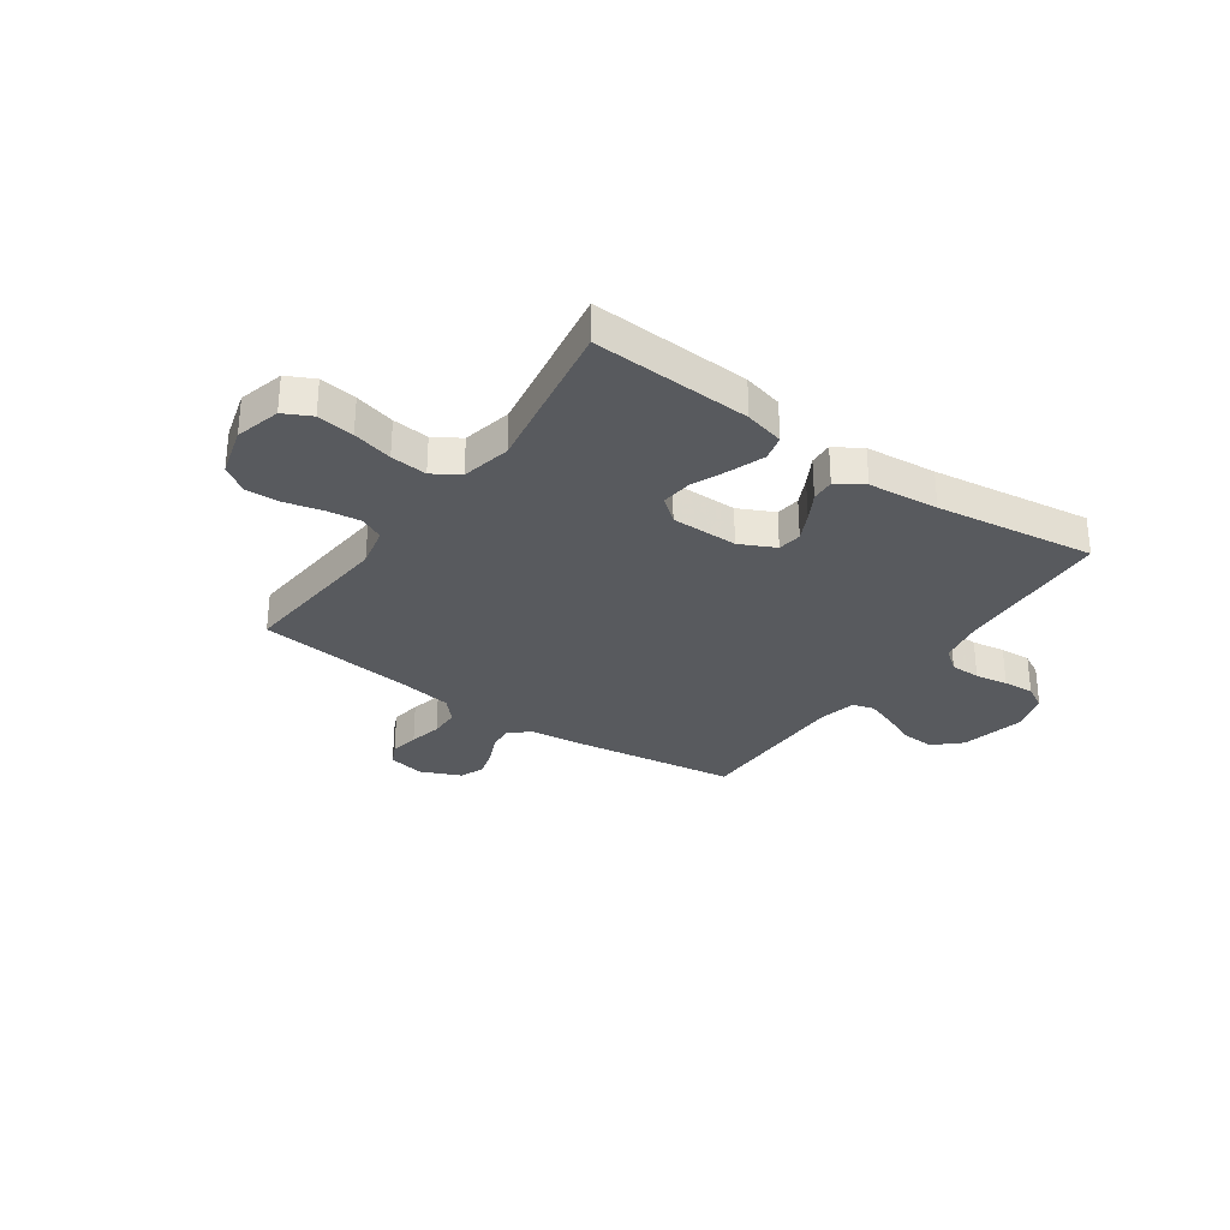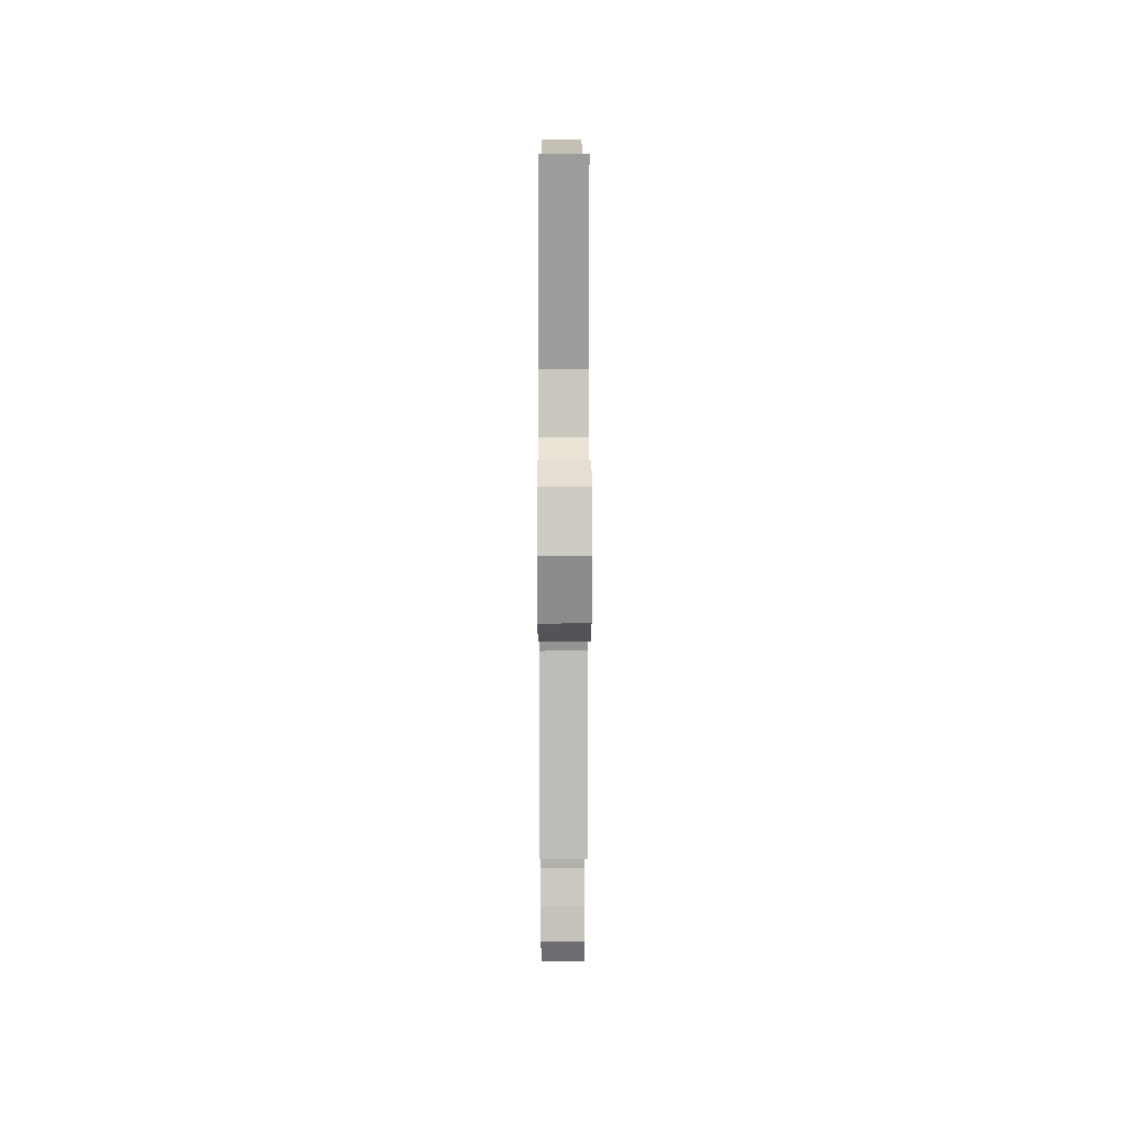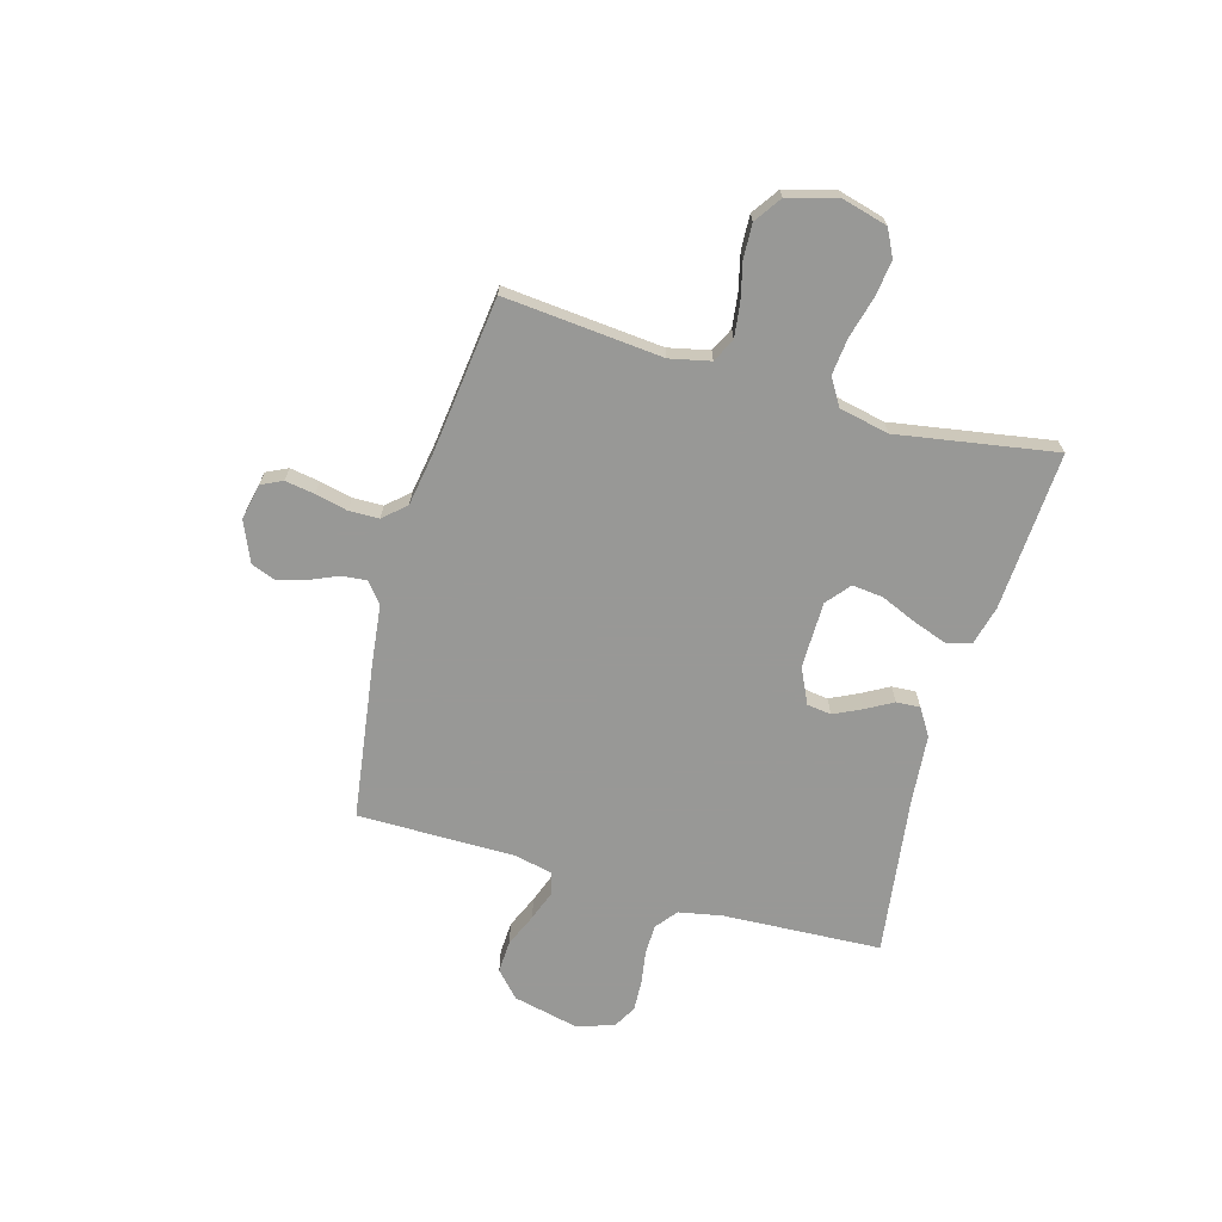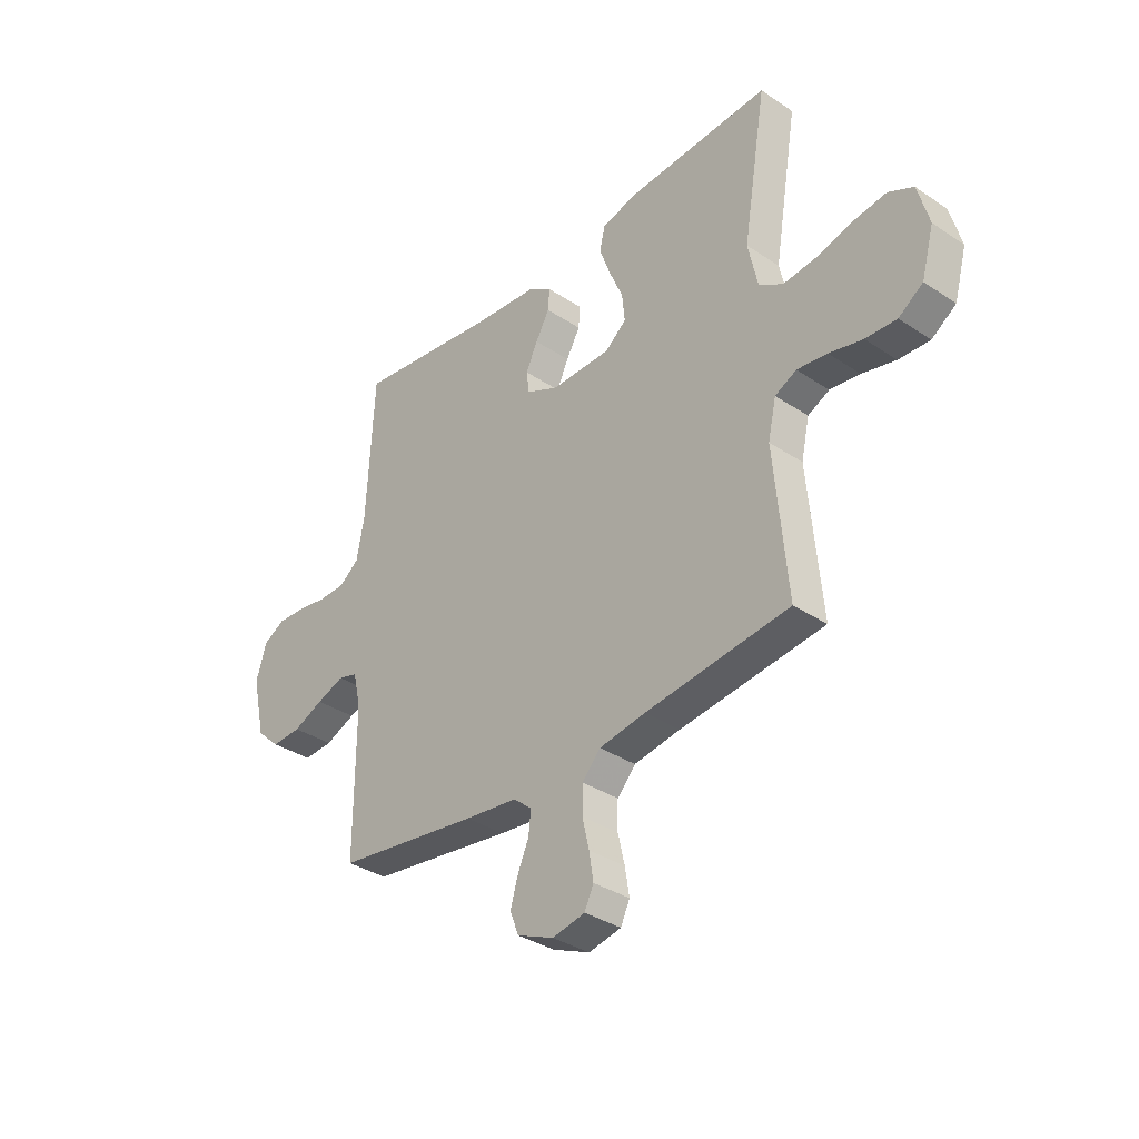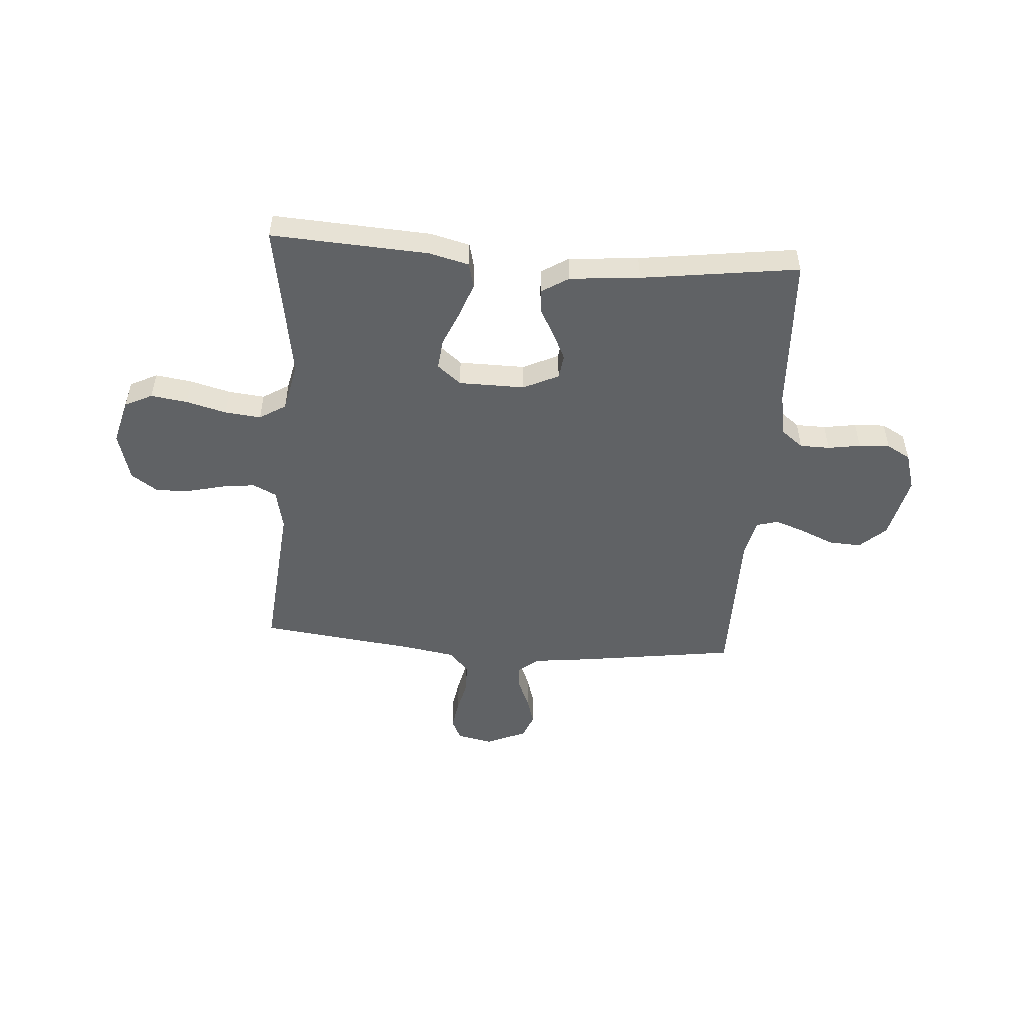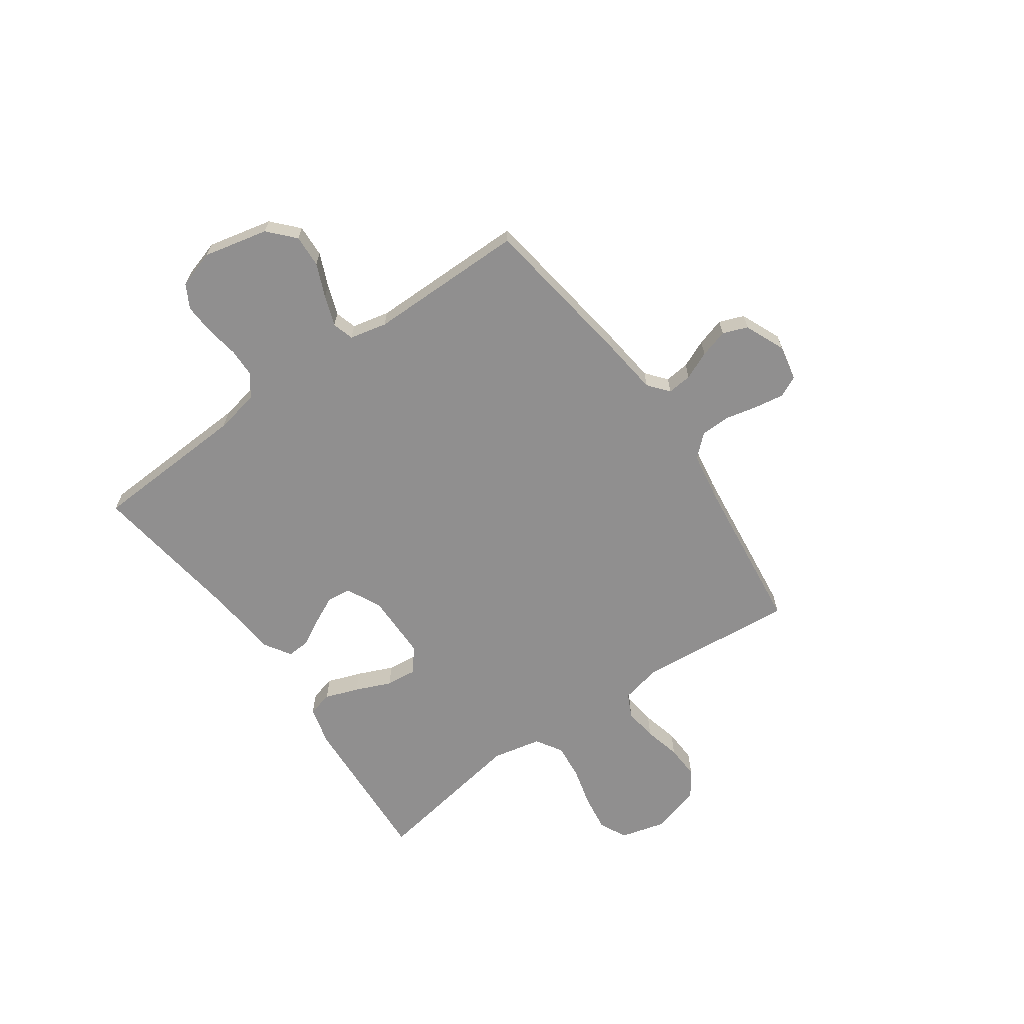
<metadata>
{"format":"obj","ext":"obj","renderer":"f3d","projection":"perspective","resolution":1024,"background":"white","views":[{"elev":-30.6,"azim":-34.9,"up":"+Y"},{"elev":10.6,"azim":-90.2,"up":"+Z"},{"elev":-68.5,"azim":-105.9,"up":"+Y"},{"elev":-34.9,"azim":-131.7,"up":"+Z"},{"elev":-50.5,"azim":-4.3,"up":"+Y"},{"elev":-65.4,"azim":125.2,"up":"+Y"}]}
</metadata>
<code>
v 0.5 0.07 -0.5
v 0.2 0.07 -0.543
v 0.09 0.07 -0.556
v 0.051 0.07 -0.588
v 0.056 0.07 -0.635
v 0.079 0.07 -0.688
v 0.095 0.07 -0.742
v 0.077 0.07 -0.789
v 0 0.07 -0.822
v -0.068 0.07 -0.808
v -0.087 0.07 -0.768
v -0.078 0.07 -0.712
v -0.064 0.07 -0.651
v -0.065 0.07 -0.594
v -0.103 0.07 -0.552
v -0.2 0.07 -0.536
v -0.5 0.07 -0.5
v -0.473 0.07 -0.2
v -0.49 0.07 -0.123
v -0.535 0.07 -0.101
v -0.598 0.07 -0.109
v -0.668 0.07 -0.126
v -0.733 0.07 -0.129
v -0.784 0.07 -0.094
v -0.81 0.07 0
v -0.787 0.07 0.086
v -0.735 0.07 0.112
v -0.665 0.07 0.102
v -0.589 0.07 0.082
v -0.52 0.07 0.075
v -0.47 0.07 0.106
v -0.45 0.07 0.2
v -0.5 0.07 0.5
v -0.2 0.07 0.483
v -0.125 0.07 0.464
v -0.113 0.07 0.416
v -0.136 0.07 0.352
v -0.165 0.07 0.284
v -0.171 0.07 0.226
v -0.126 0.07 0.189
v 0 0.07 0.188
v 0.067 0.07 0.22
v 0.073 0.07 0.266
v 0.048 0.07 0.318
v 0.019 0.07 0.37
v 0.016 0.07 0.415
v 0.067 0.07 0.447
v 0.2 0.07 0.459
v 0.5 0.07 0.5
v 0.515 0.07 0.2
v 0.531 0.07 0.117
v 0.572 0.07 0.085
v 0.629 0.07 0.084
v 0.691 0.07 0.094
v 0.75 0.07 0.097
v 0.795 0.07 0.072
v 0.817 0.07 0
v 0.789 0.07 -0.123
v 0.74 0.07 -0.168
v 0.678 0.07 -0.165
v 0.615 0.07 -0.138
v 0.557 0.07 -0.117
v 0.516 0.07 -0.129
v 0.5 0.07 -0.2
v 0.5 0 -0.5
v 0.2 0 -0.543
v 0.09 0 -0.556
v 0.051 0 -0.588
v 0.056 0 -0.635
v 0.079 0 -0.688
v 0.095 0 -0.742
v 0.077 0 -0.789
v 0 0 -0.822
v -0.068 0 -0.808
v -0.087 0 -0.768
v -0.078 0 -0.712
v -0.064 0 -0.651
v -0.065 0 -0.594
v -0.103 0 -0.552
v -0.2 0 -0.536
v -0.5 0 -0.5
v -0.473 0 -0.2
v -0.49 0 -0.123
v -0.535 0 -0.101
v -0.598 0 -0.109
v -0.668 0 -0.126
v -0.733 0 -0.129
v -0.784 0 -0.094
v -0.81 0 0
v -0.787 0 0.086
v -0.735 0 0.112
v -0.665 0 0.102
v -0.589 0 0.082
v -0.52 0 0.075
v -0.47 0 0.106
v -0.45 0 0.2
v -0.5 0 0.5
v -0.2 0 0.483
v -0.125 0 0.464
v -0.113 0 0.416
v -0.136 0 0.352
v -0.165 0 0.284
v -0.171 0 0.226
v -0.126 0 0.189
v 0 0 0.188
v 0.067 0 0.22
v 0.073 0 0.266
v 0.048 0 0.318
v 0.019 0 0.37
v 0.016 0 0.415
v 0.067 0 0.447
v 0.2 0 0.459
v 0.5 0 0.5
v 0.515 0 0.2
v 0.531 0 0.117
v 0.572 0 0.085
v 0.629 0 0.084
v 0.691 0 0.094
v 0.75 0 0.097
v 0.795 0 0.072
v 0.817 0 0
v 0.789 0 -0.123
v 0.74 0 -0.168
v 0.678 0 -0.165
v 0.615 0 -0.138
v 0.557 0 -0.117
v 0.516 0 -0.129
v 0.5 0 -0.2
f 58 59 60 61
f 58 61 62
f 57 58 62
f 56 57 62 63
f 53 54 55 56
f 52 53 56 63
f 48 49 50
f 48 50 51
f 47 48 51
f 44 45 46 47
f 43 44 47 51
f 42 43 51 52
f 35 36 37 38
f 33 34 35 38
f 32 33 38 39
f 31 32 39 40
f 26 27 28 29
f 26 29 30
f 25 26 30
f 24 25 30
f 21 22 23 24
f 20 21 24 30
f 19 20 30 31
f 16 17 18
f 15 16 18 19
f 14 15 19 31
f 10 11 12 13
f 8 9 10 13
f 8 13 14
f 5 6 7 8
f 5 8 14 31
f 64 1 2 3
f 63 64 3 4
f 41 42 52 63
f 40 41 63 4
f 4 5 31 40
f 125 124 123 122
f 126 125 122
f 126 122 121
f 127 126 121 120
f 120 119 118 117
f 127 120 117 116
f 114 113 112
f 115 114 112
f 115 112 111
f 111 110 109 108
f 115 111 108 107
f 116 115 107 106
f 102 101 100 99
f 102 99 98 97
f 103 102 97 96
f 104 103 96 95
f 93 92 91 90
f 94 93 90
f 94 90 89
f 94 89 88
f 88 87 86 85
f 94 88 85 84
f 95 94 84 83
f 82 81 80
f 83 82 80 79
f 95 83 79 78
f 77 76 75 74
f 77 74 73 72
f 78 77 72
f 72 71 70 69
f 95 78 72 69
f 67 66 65 128
f 68 67 128 127
f 127 116 106 105
f 68 127 105 104
f 104 95 69 68
f 1 65 66 2
f 2 66 67 3
f 3 67 68 4
f 4 68 69 5
f 5 69 70 6
f 6 70 71 7
f 7 71 72 8
f 8 72 73 9
f 9 73 74 10
f 10 74 75 11
f 11 75 76 12
f 12 76 77 13
f 13 77 78 14
f 14 78 79 15
f 15 79 80 16
f 16 80 81 17
f 17 81 82 18
f 18 82 83 19
f 19 83 84 20
f 20 84 85 21
f 21 85 86 22
f 22 86 87 23
f 23 87 88 24
f 24 88 89 25
f 25 89 90 26
f 26 90 91 27
f 27 91 92 28
f 28 92 93 29
f 29 93 94 30
f 30 94 95 31
f 31 95 96 32
f 32 96 97 33
f 33 97 98 34
f 34 98 99 35
f 35 99 100 36
f 36 100 101 37
f 37 101 102 38
f 38 102 103 39
f 39 103 104 40
f 40 104 105 41
f 41 105 106 42
f 42 106 107 43
f 43 107 108 44
f 44 108 109 45
f 45 109 110 46
f 46 110 111 47
f 47 111 112 48
f 48 112 113 49
f 49 113 114 50
f 50 114 115 51
f 51 115 116 52
f 52 116 117 53
f 53 117 118 54
f 54 118 119 55
f 55 119 120 56
f 56 120 121 57
f 57 121 122 58
f 58 122 123 59
f 59 123 124 60
f 60 124 125 61
f 61 125 126 62
f 62 126 127 63
f 63 127 128 64
f 64 128 65 1

</code>
